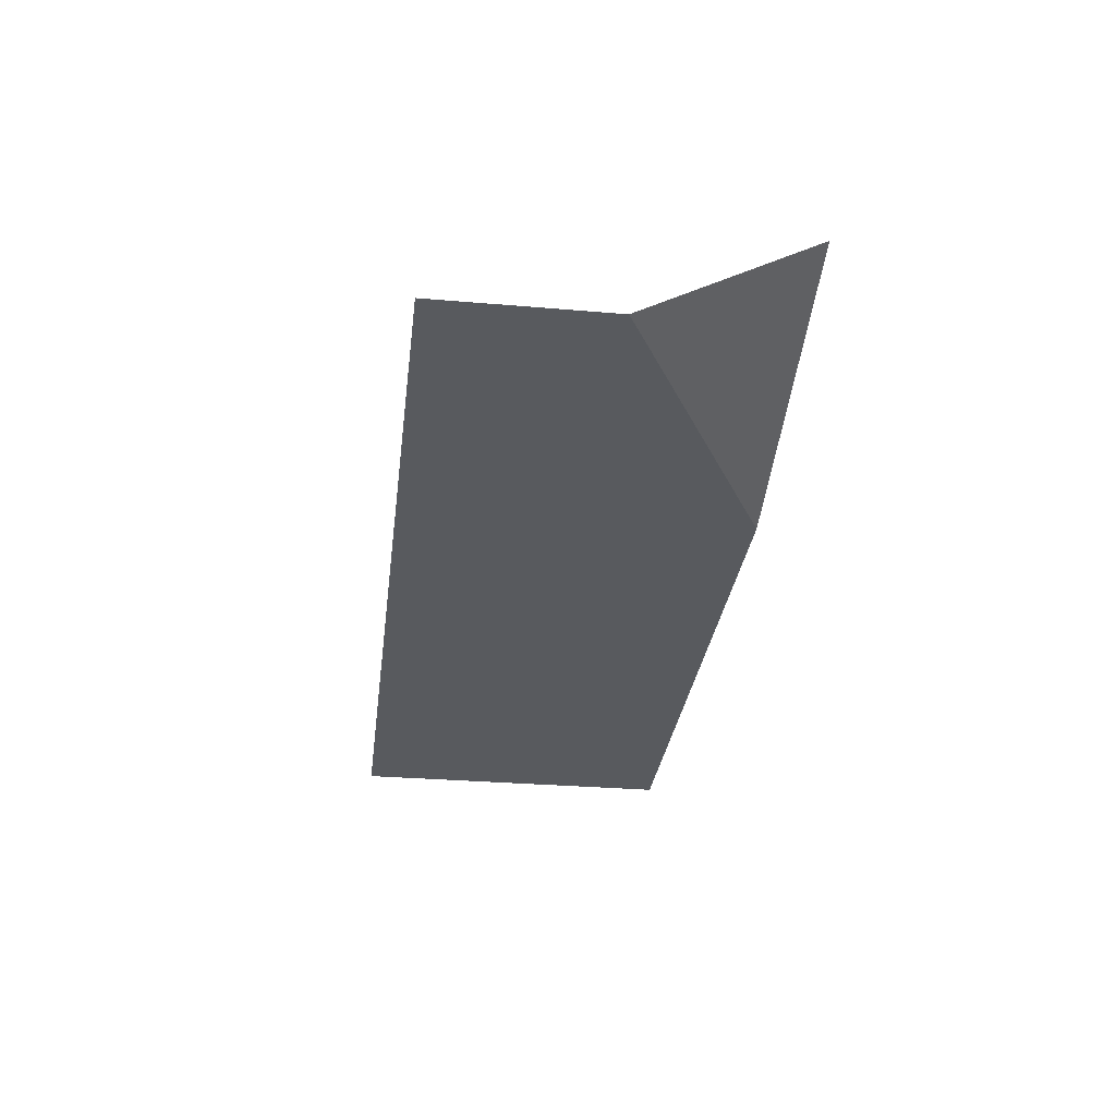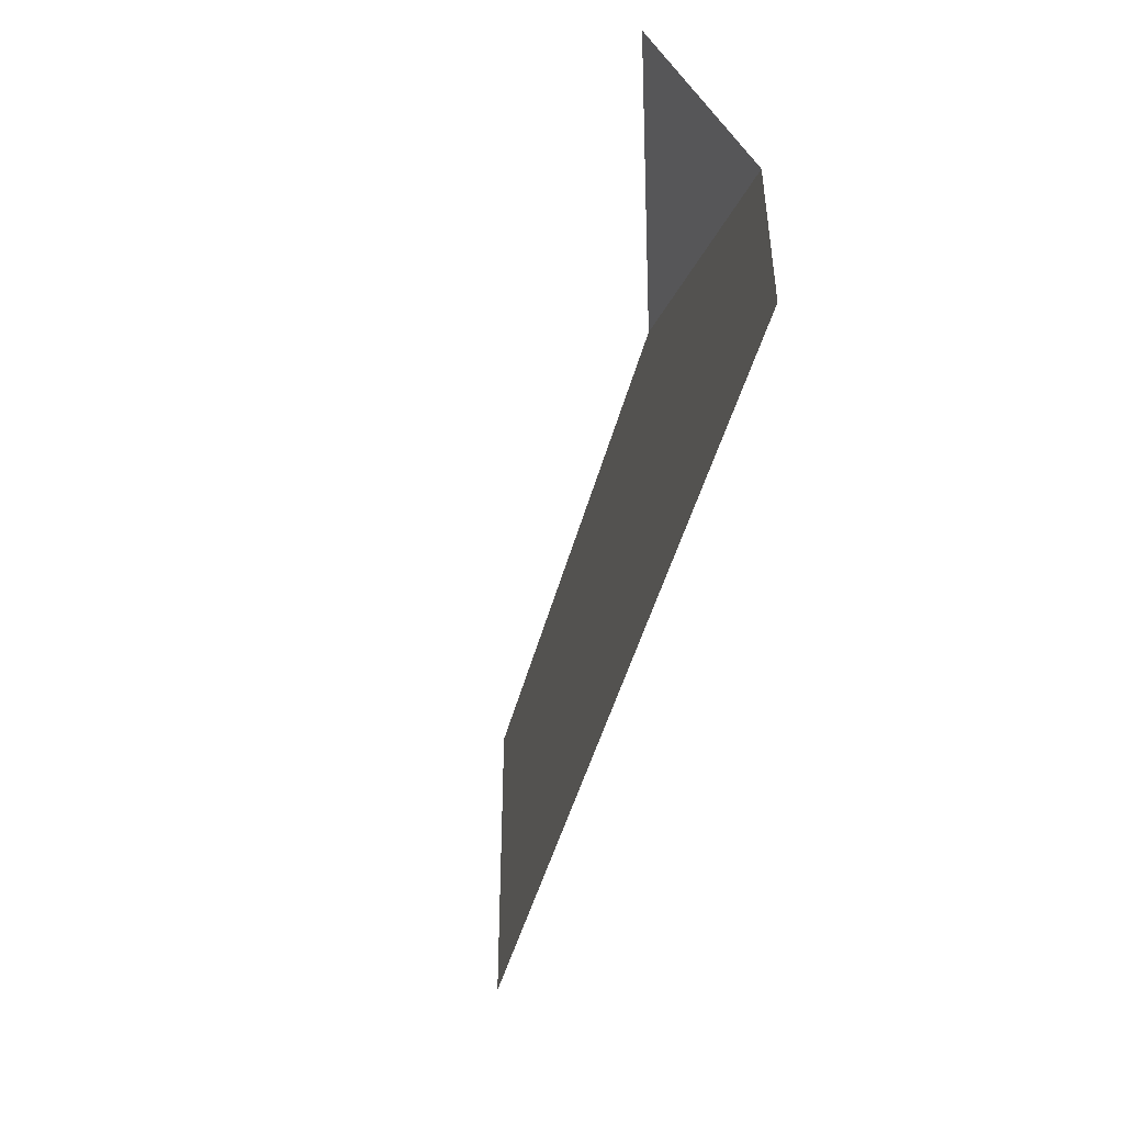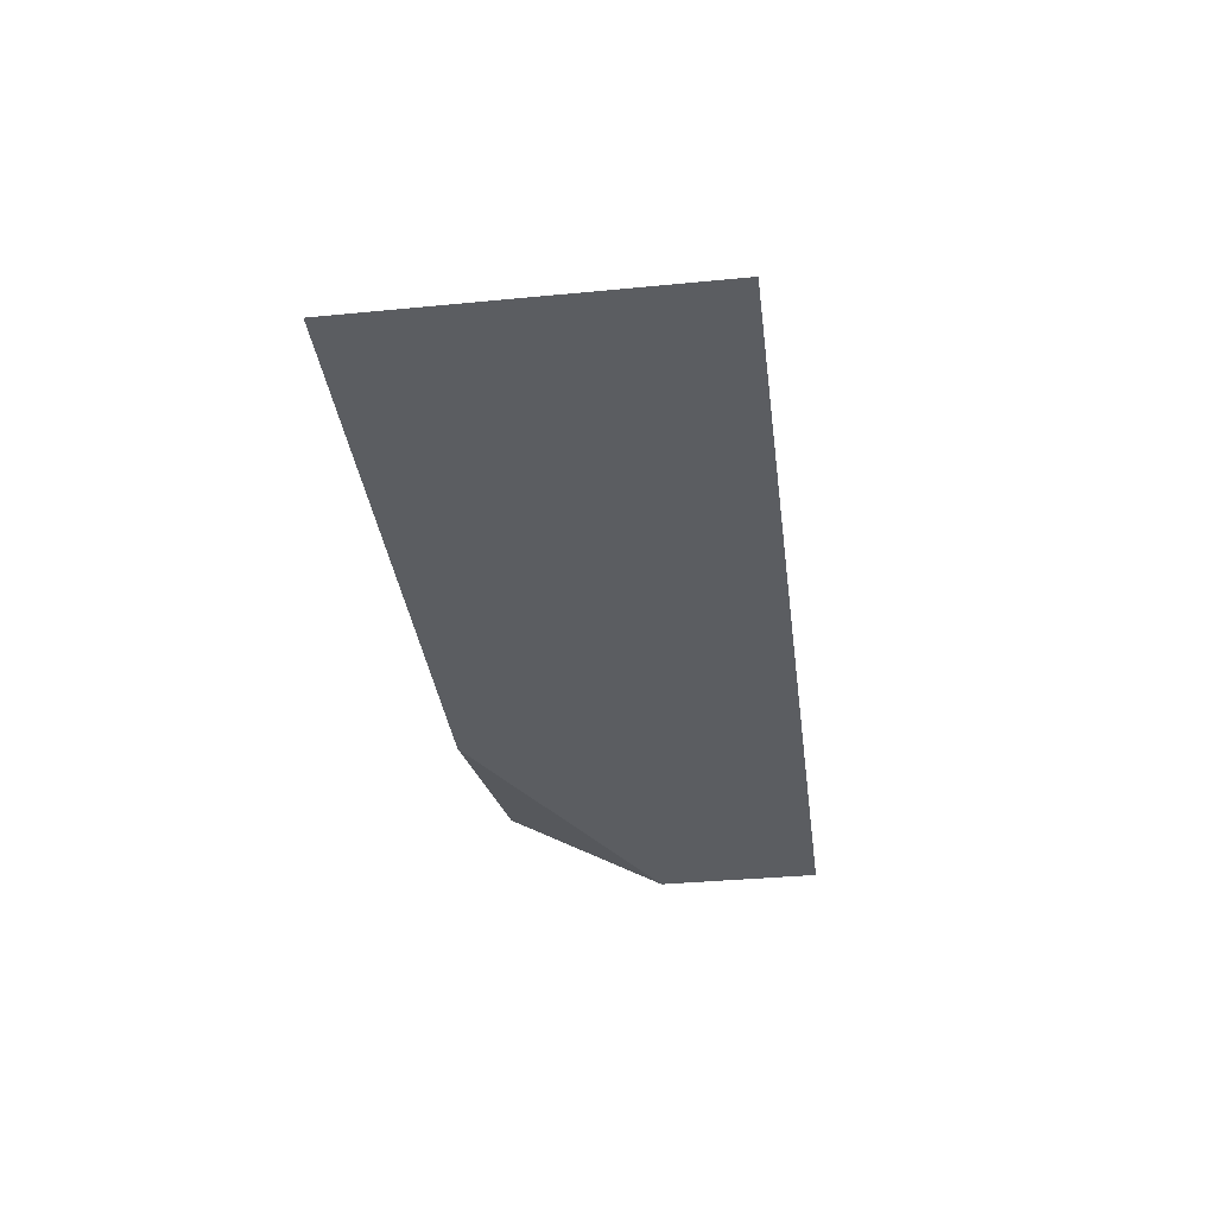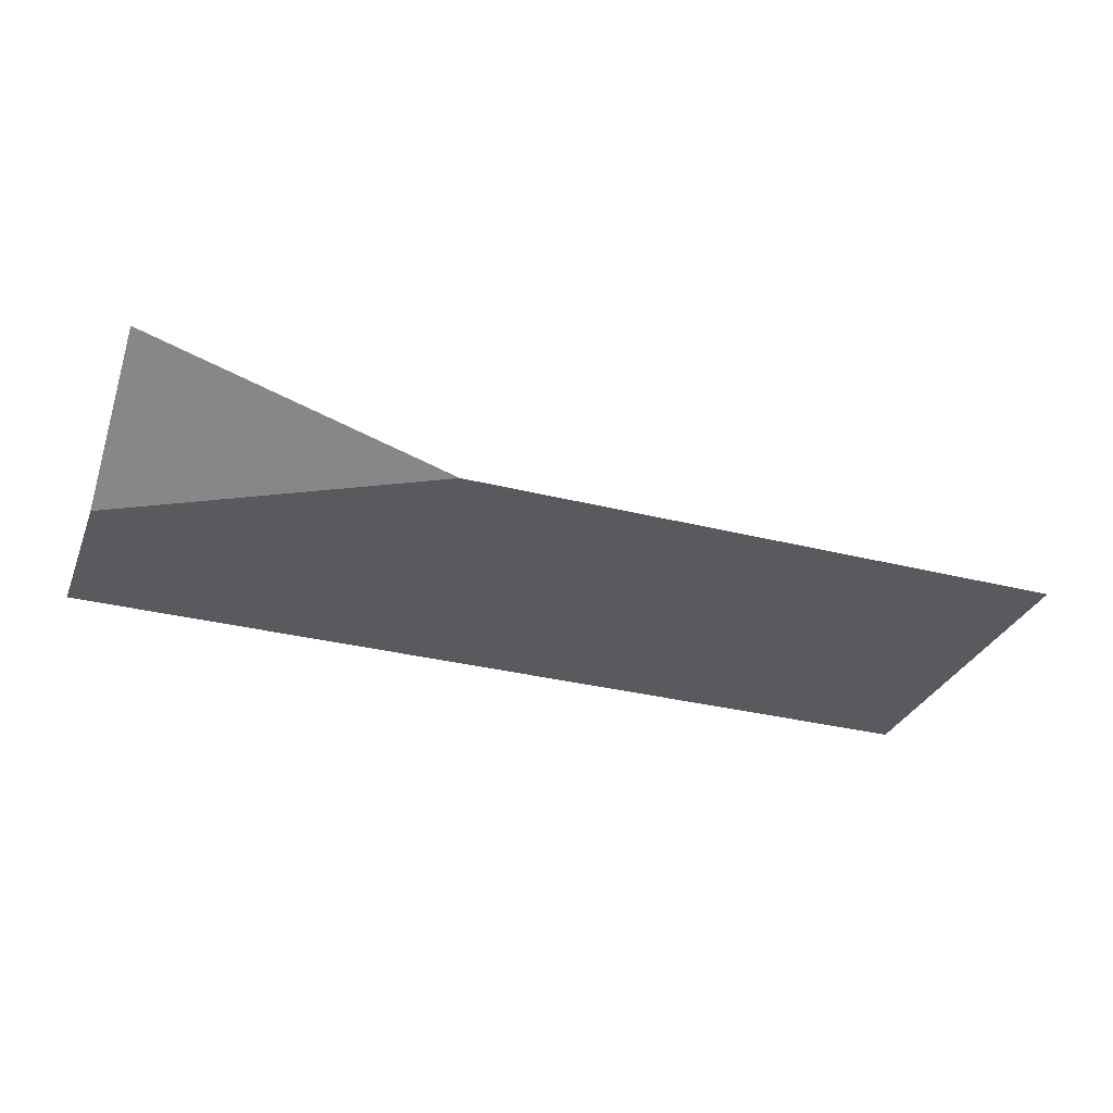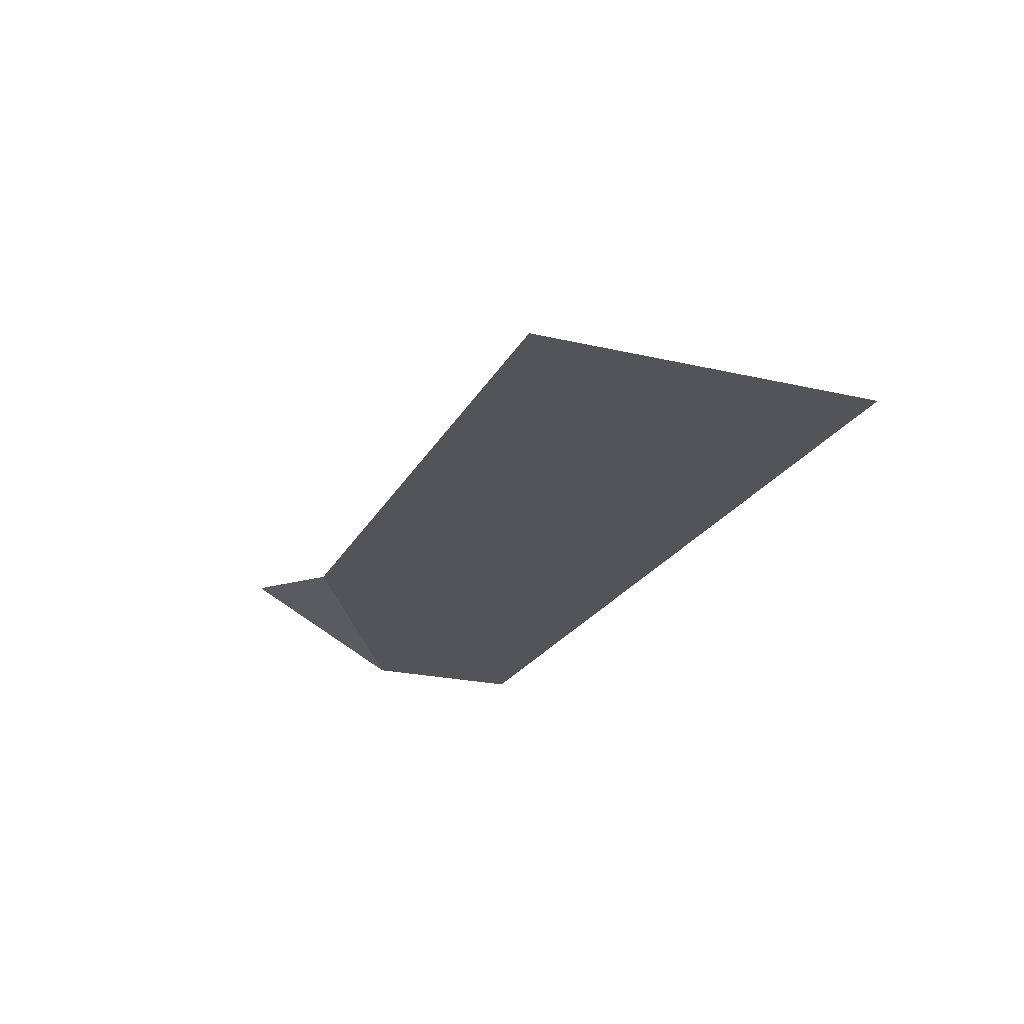
<metadata>
{"format":"obj","ext":"obj","renderer":"f3d","projection":"perspective","resolution":1024,"background":"white","views":[{"elev":-30.5,"azim":83.0,"up":"+Z"},{"elev":-44.9,"azim":76.0,"up":"+Y"},{"elev":-35.5,"azim":-82.7,"up":"+Z"},{"elev":-31.5,"azim":160.2,"up":"+Z"},{"elev":-22.9,"azim":-111.8,"up":"+Z"}]}
</metadata>
<code>
v 0 0 0
v 1 -0 8e-06
v 2 -2e-06 2.4e-05
v 3 -4e-06 3.7e-05
v 0 0.55 0
v 1 0.55 9e-06
v 2 0.55 2.5e-05
v 3 0.55 3.9e-05
v 0 1.1 0
v 1 1.1 1e-05
v 2 1.1 2.7e-05
v 3 1.1 0.3
f 1 2 5
f 2 6 5
f 2 3 6
f 3 7 6
f 3 4 7
f 4 8 7
f 5 6 9
f 6 10 9
f 6 7 10
f 7 11 10
f 7 8 11
f 8 12 11

</code>
